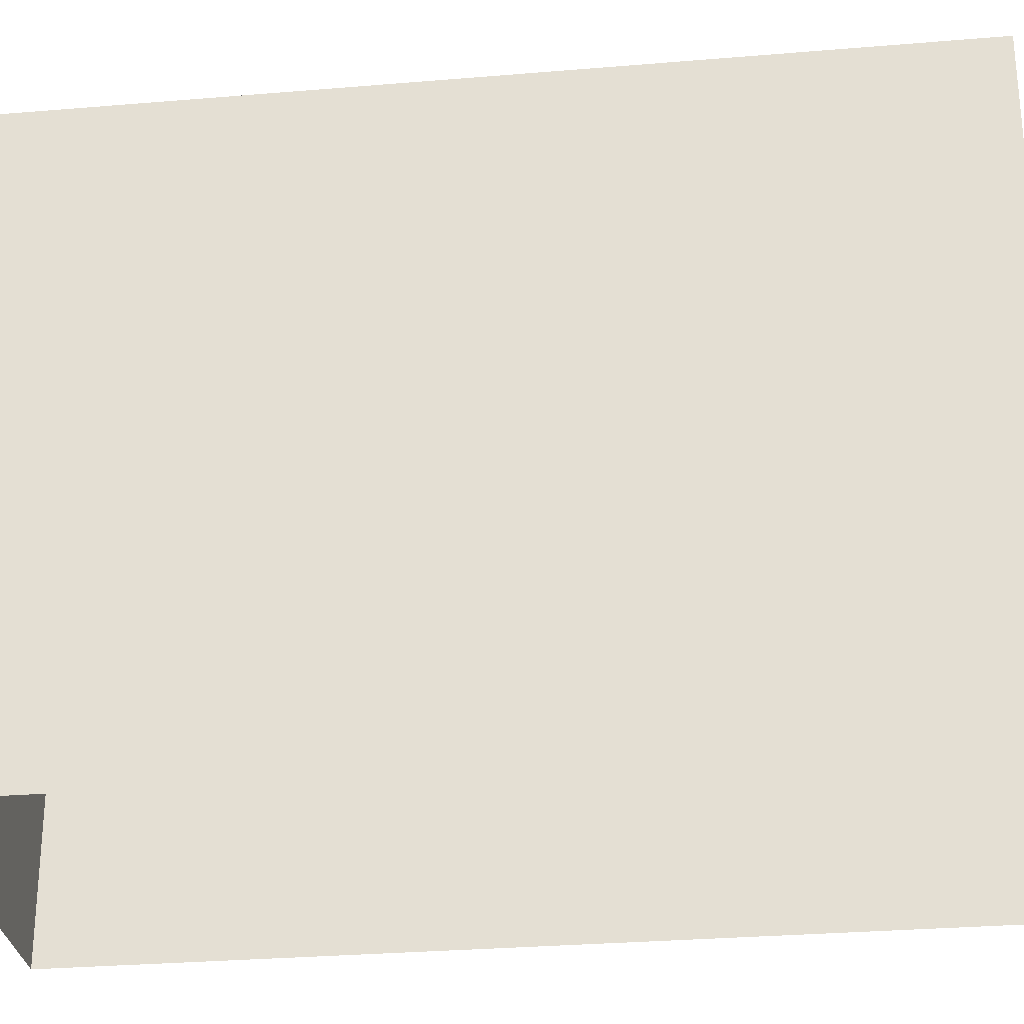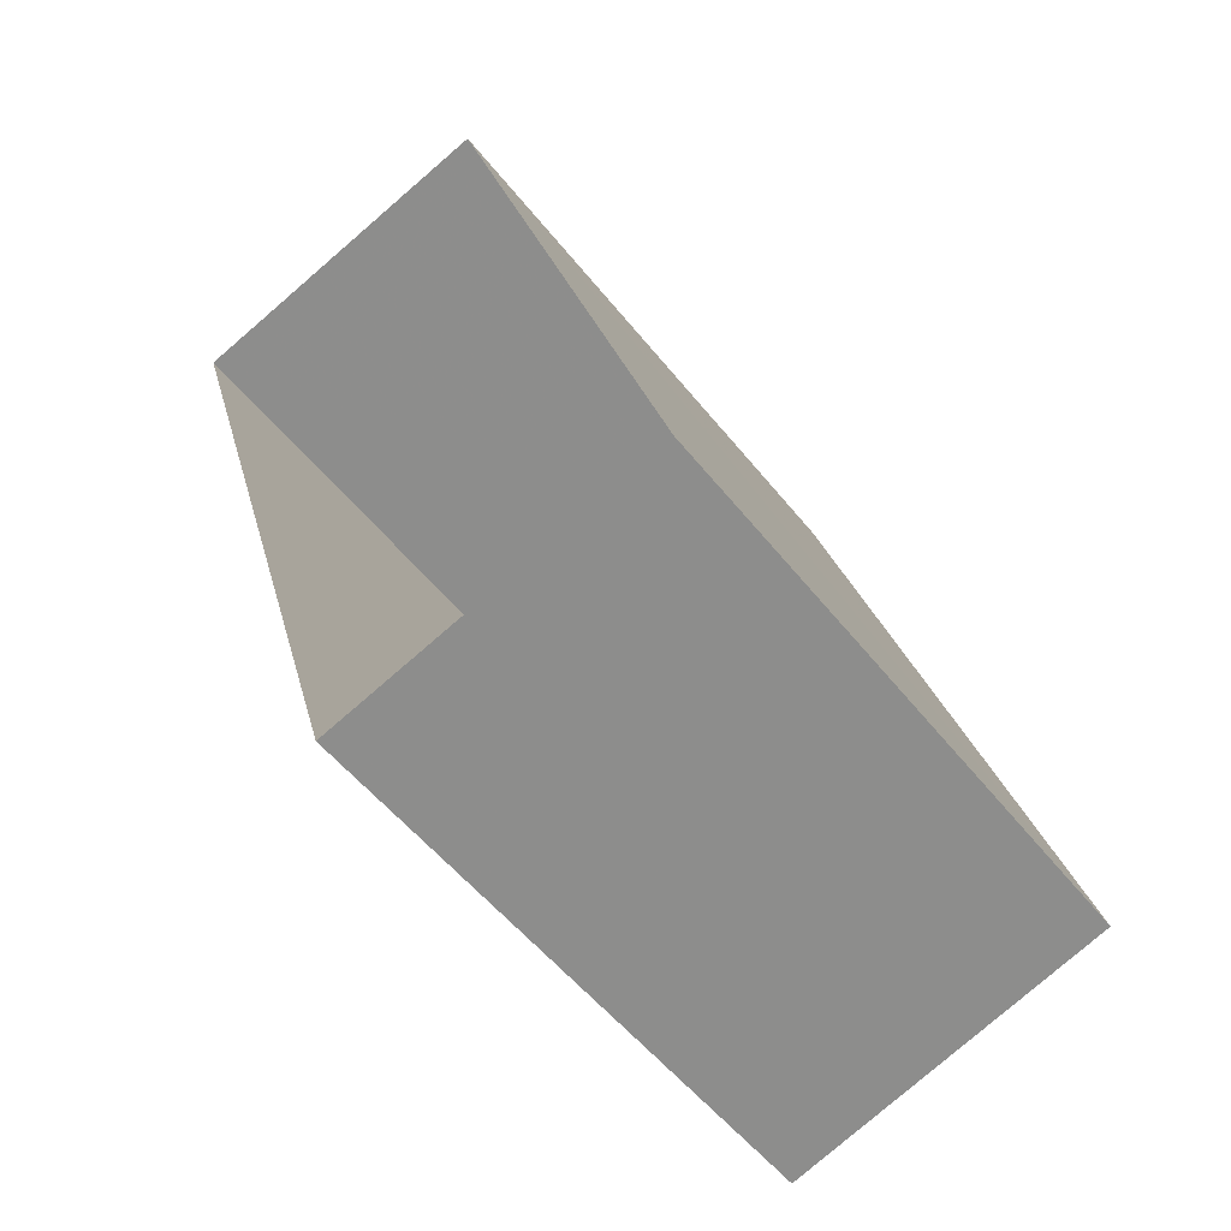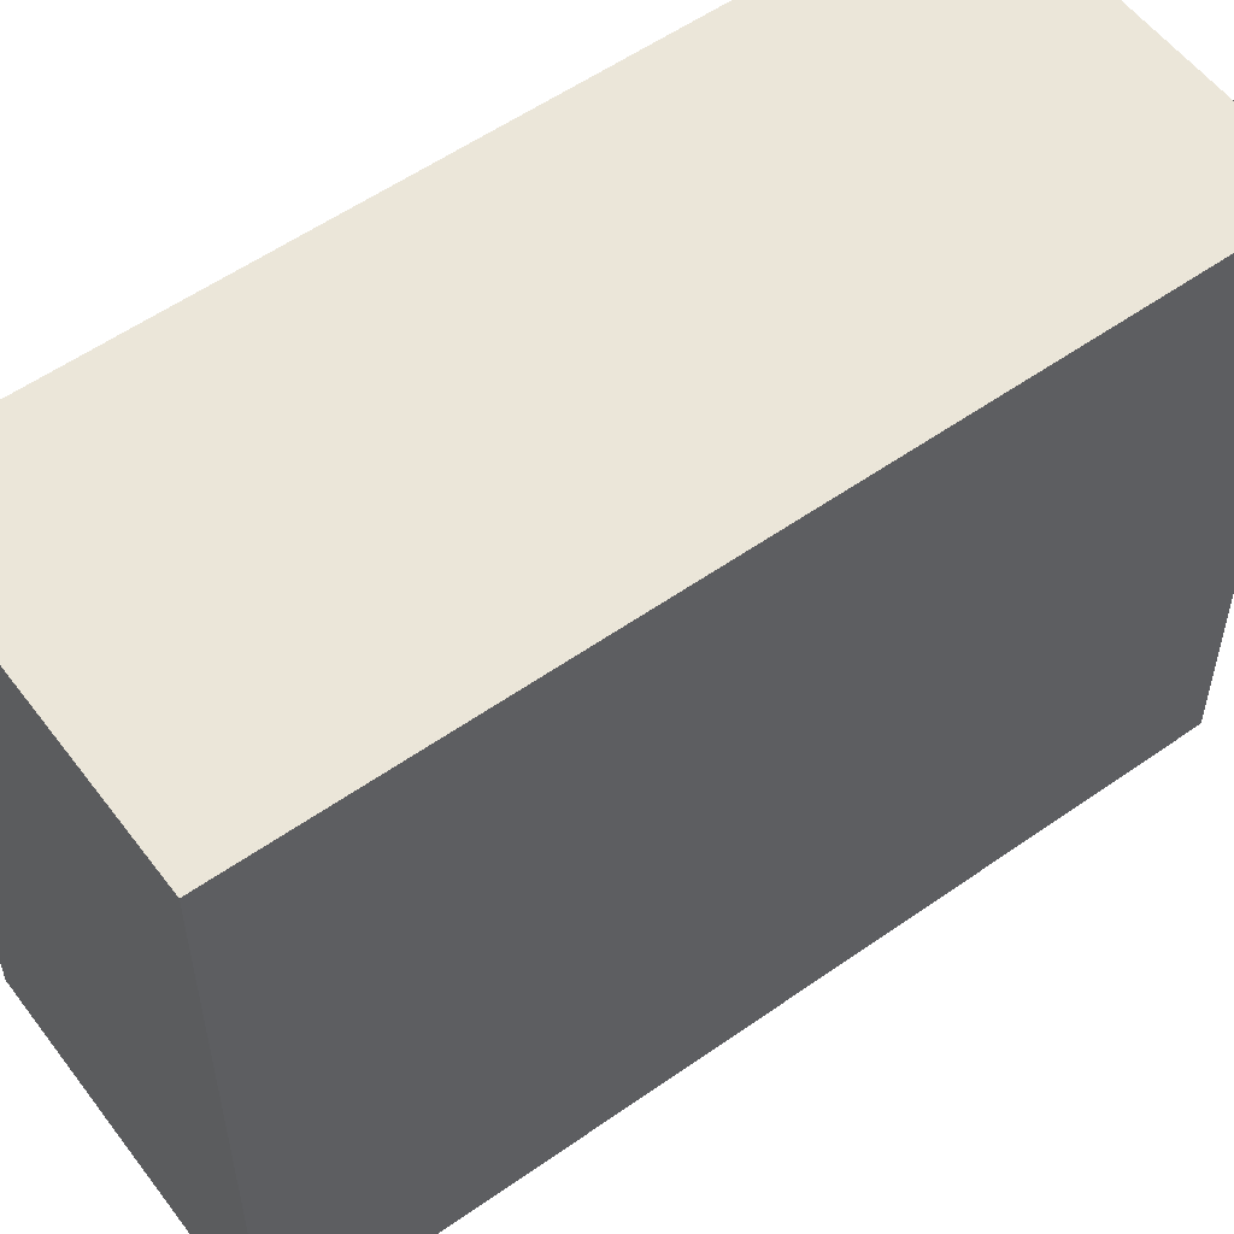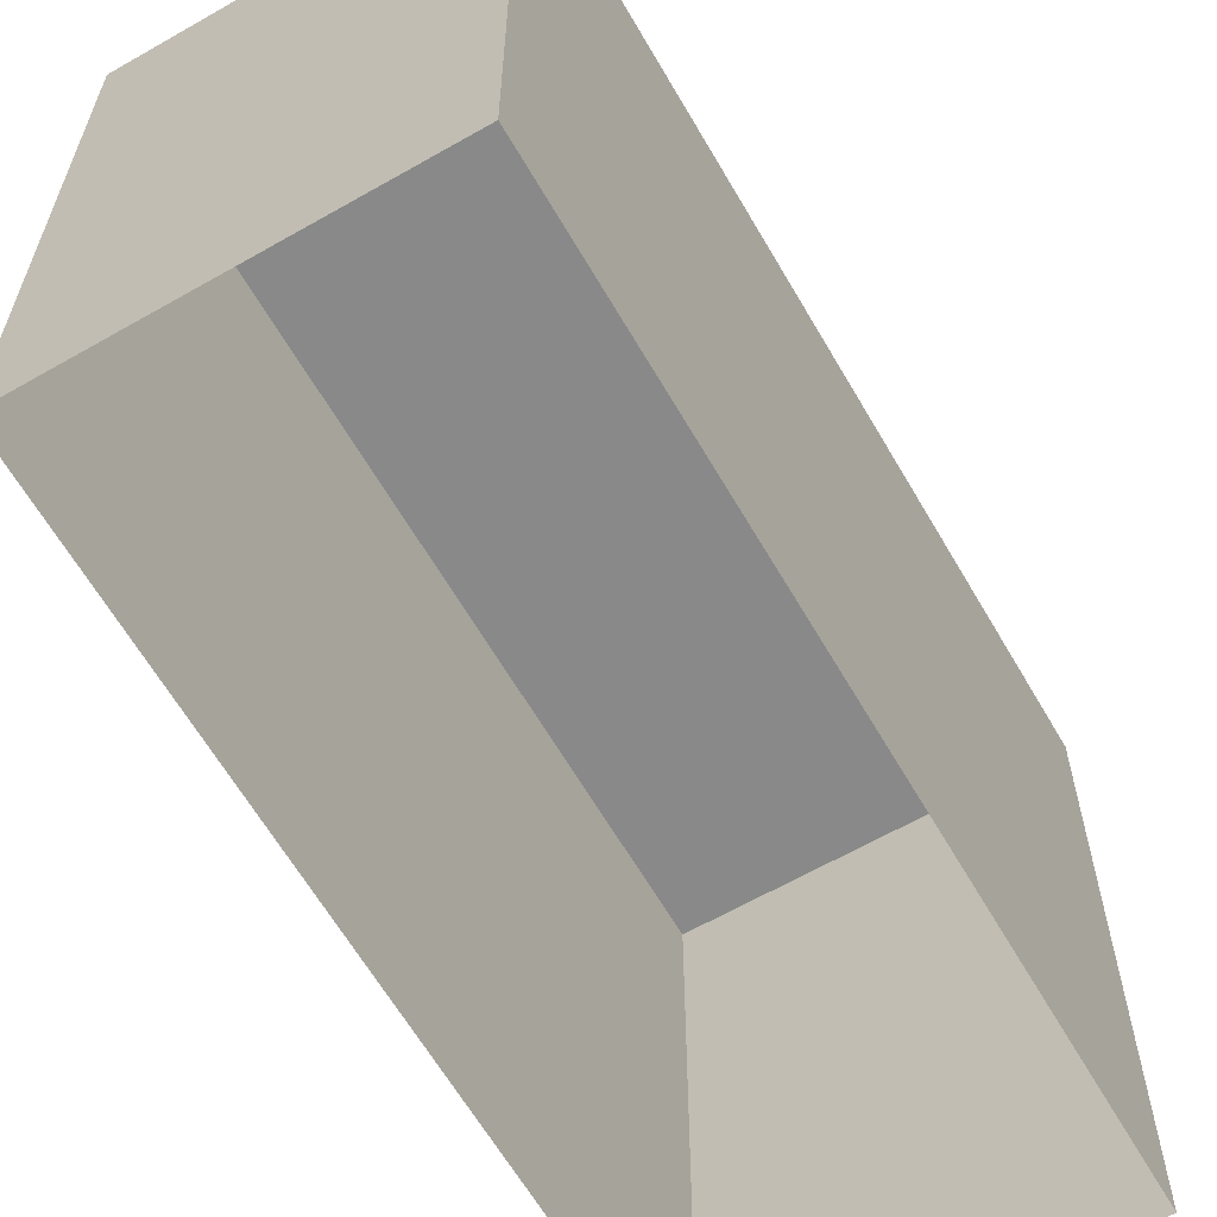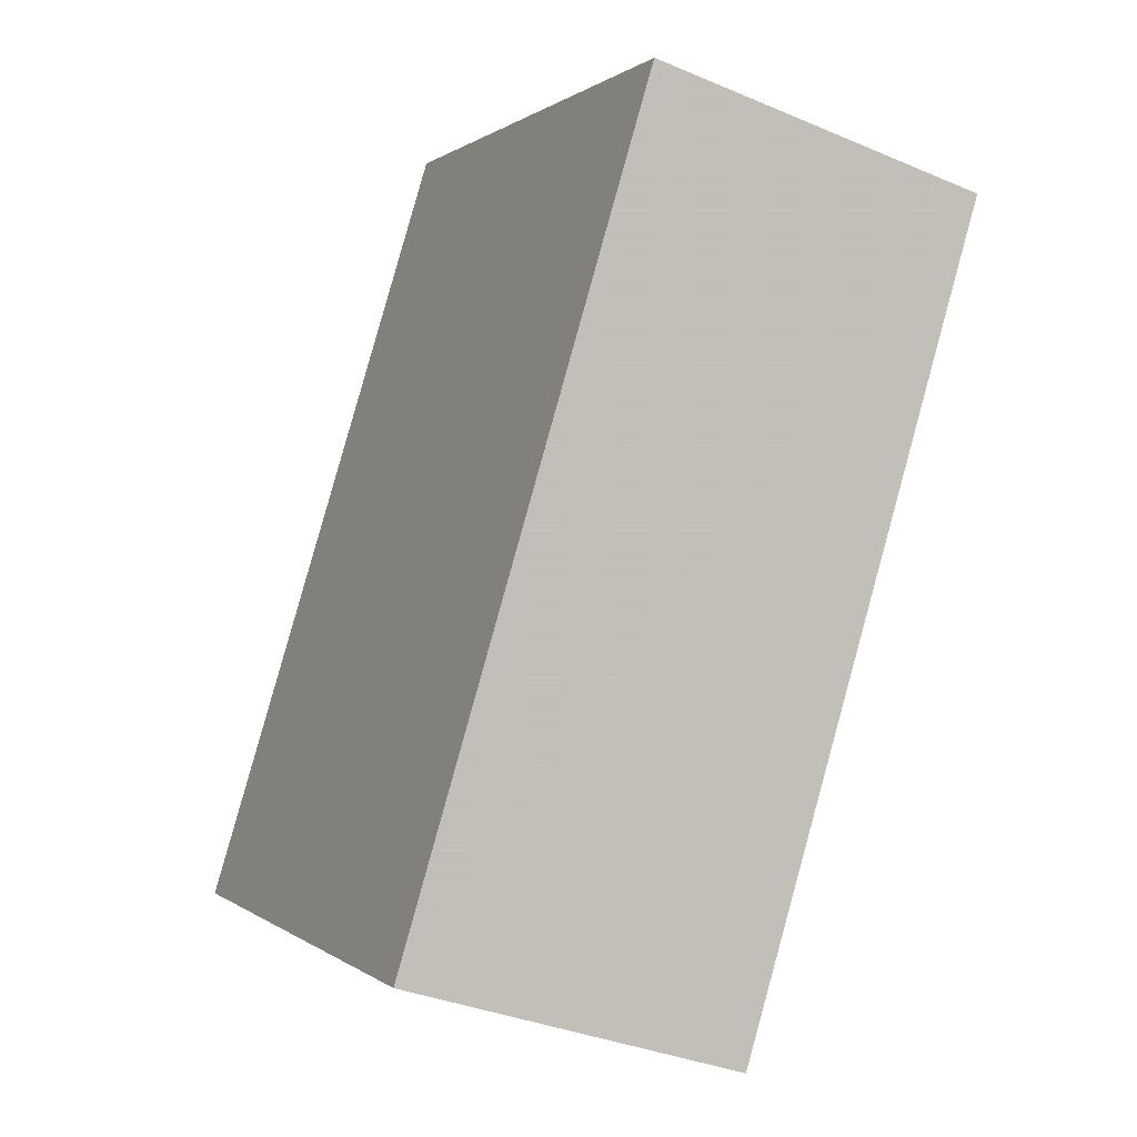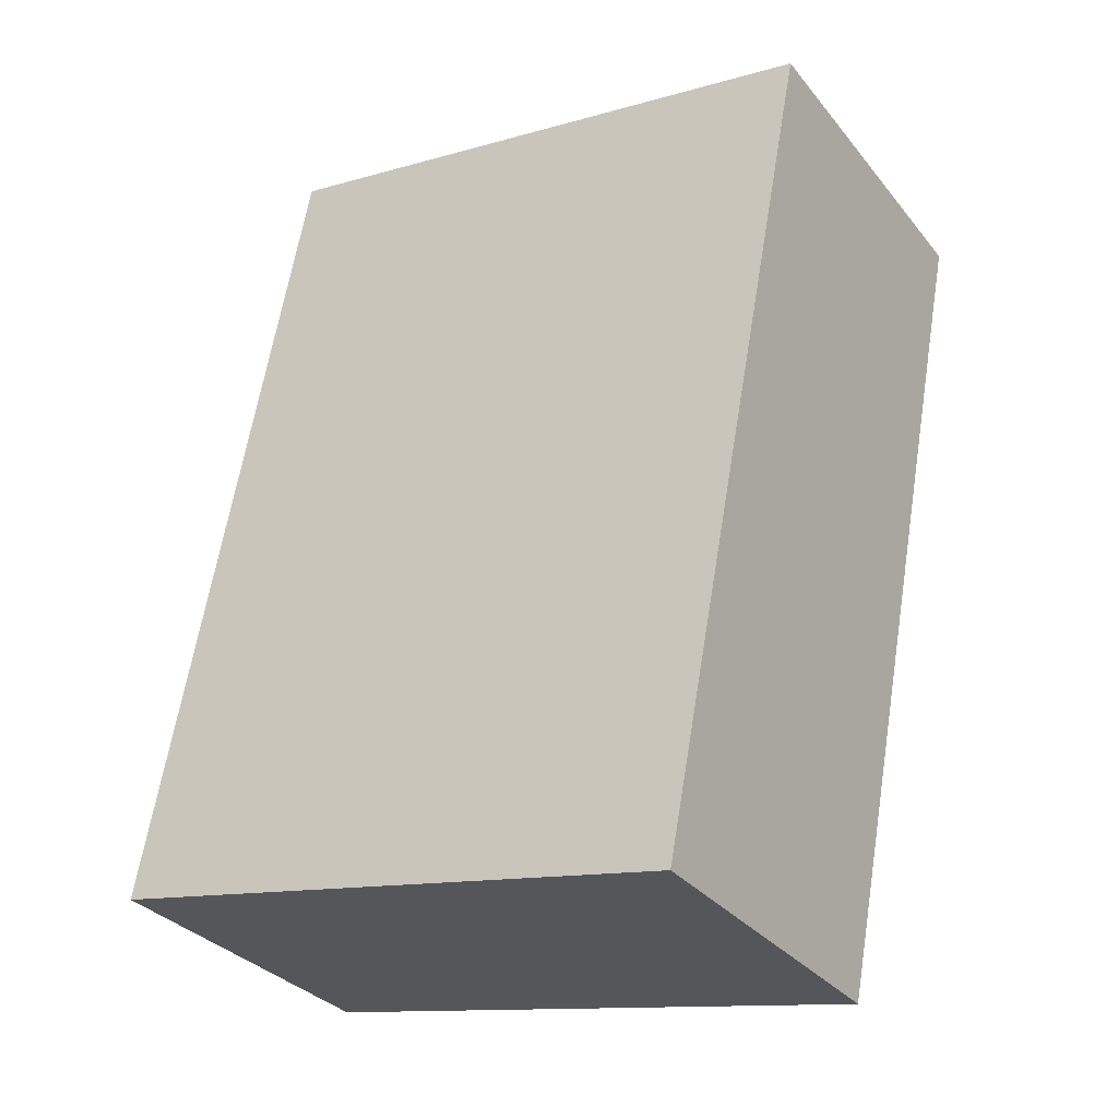
<metadata>
{"format":"obj","ext":"obj","renderer":"f3d","projection":"perspective","resolution":1024,"background":"white","views":[{"elev":-29.1,"azim":80.4,"up":"+Z"},{"elev":-54.0,"azim":-142.4,"up":"+Y"},{"elev":55.8,"azim":36.8,"up":"+Z"},{"elev":-63.2,"azim":-166.7,"up":"+Z"},{"elev":0.3,"azim":-22.7,"up":"+Y"},{"elev":-12.4,"azim":-56.0,"up":"+Y"}]}
</metadata>
<code>
v 1.275e+04 -1.482e+04 19.98
v 1.275e+04 -1.482e+04 19.98
v 1.275e+04 -1.482e+04 19.98
v 1.275e+04 -1.482e+04 19.98
v 1.275e+04 -1.482e+04 23.77
v 1.275e+04 -1.482e+04 23.77
v 1.275e+04 -1.482e+04 23.77
v 1.275e+04 -1.482e+04 23.77
f 1 2 3
f 1 4 2
f 5 6 7
f 5 8 6
f 6 1 3
f 7 6 3
f 6 4 1
f 6 8 4
f 8 2 4
f 8 5 2
f 7 3 2
f 5 7 2

</code>
